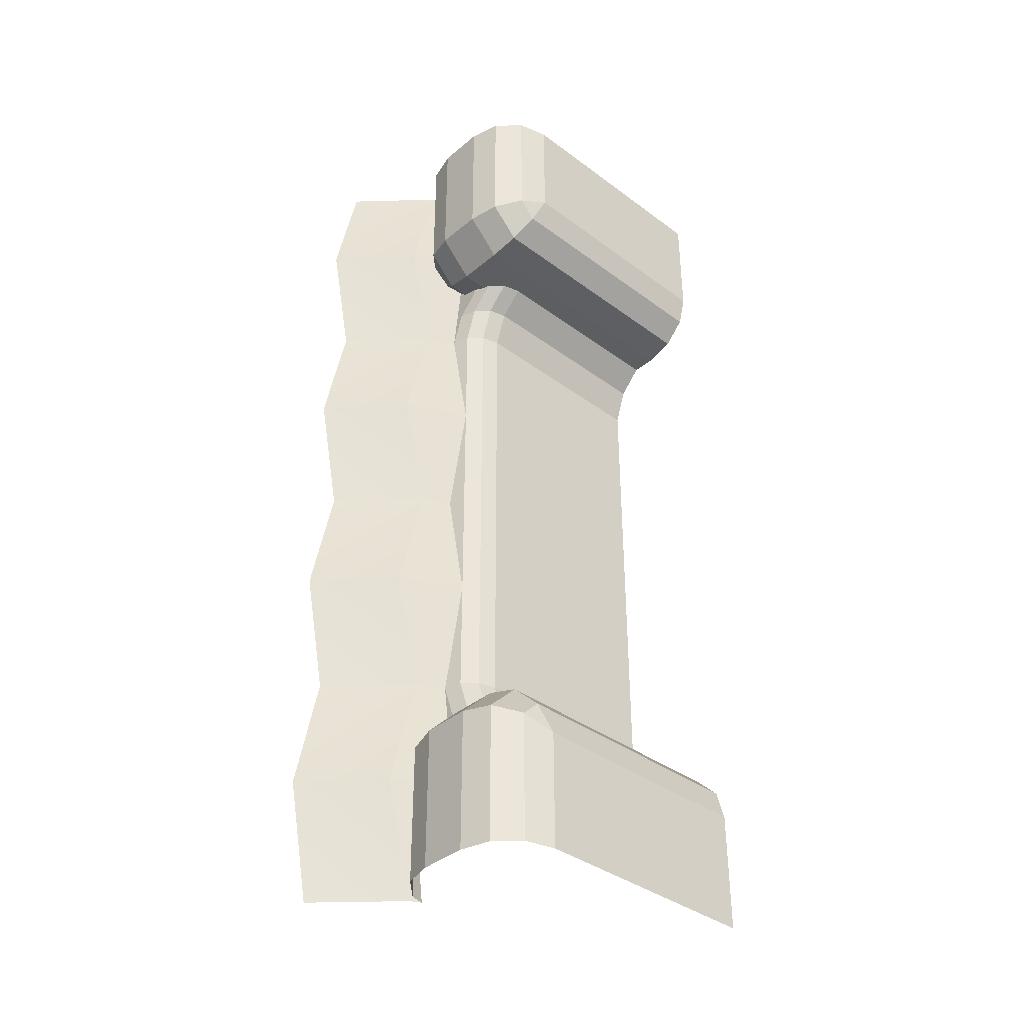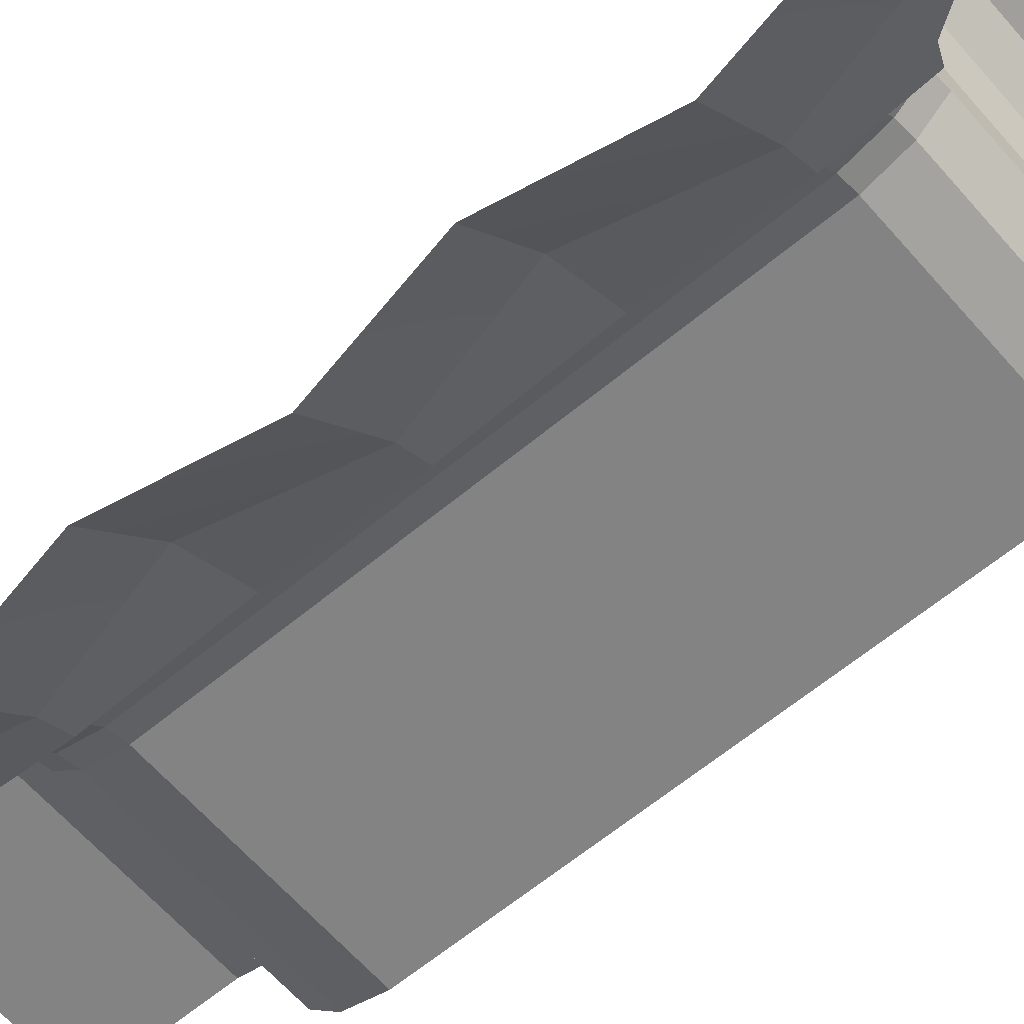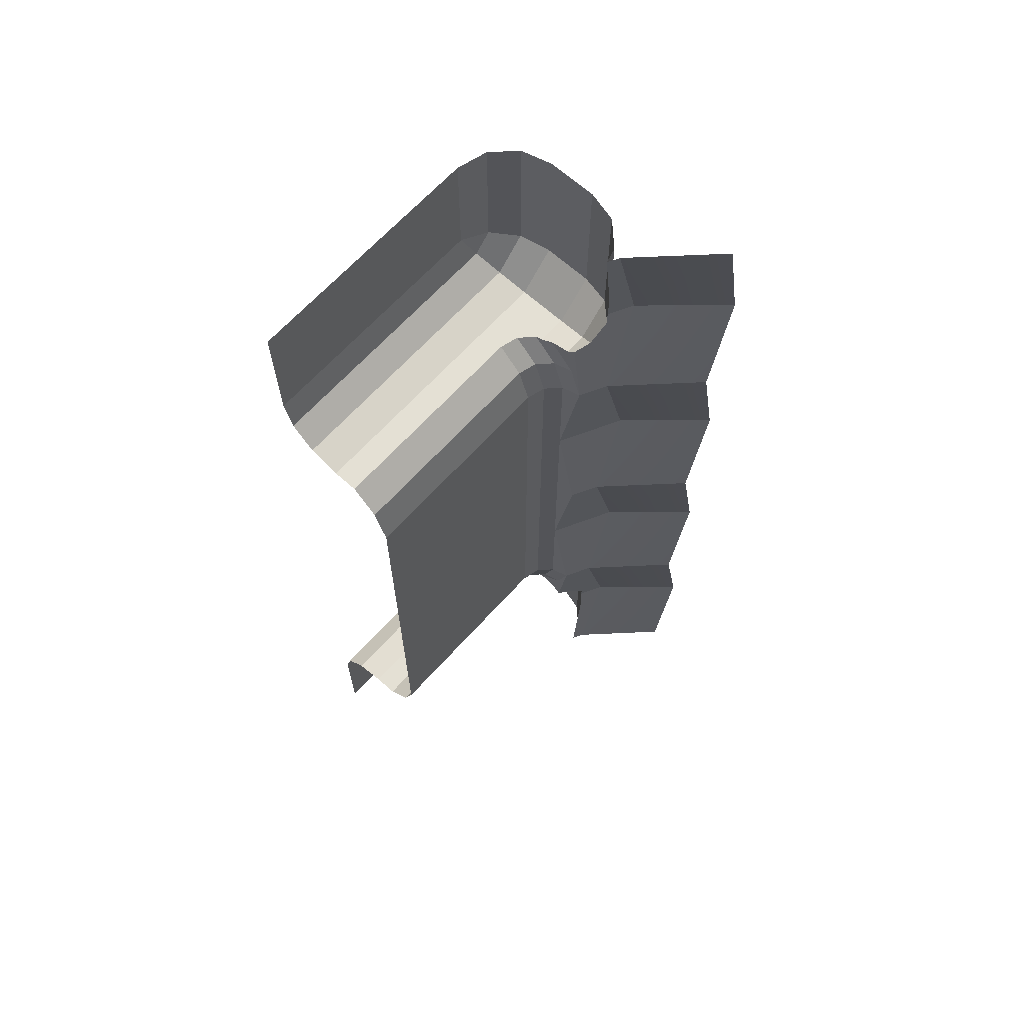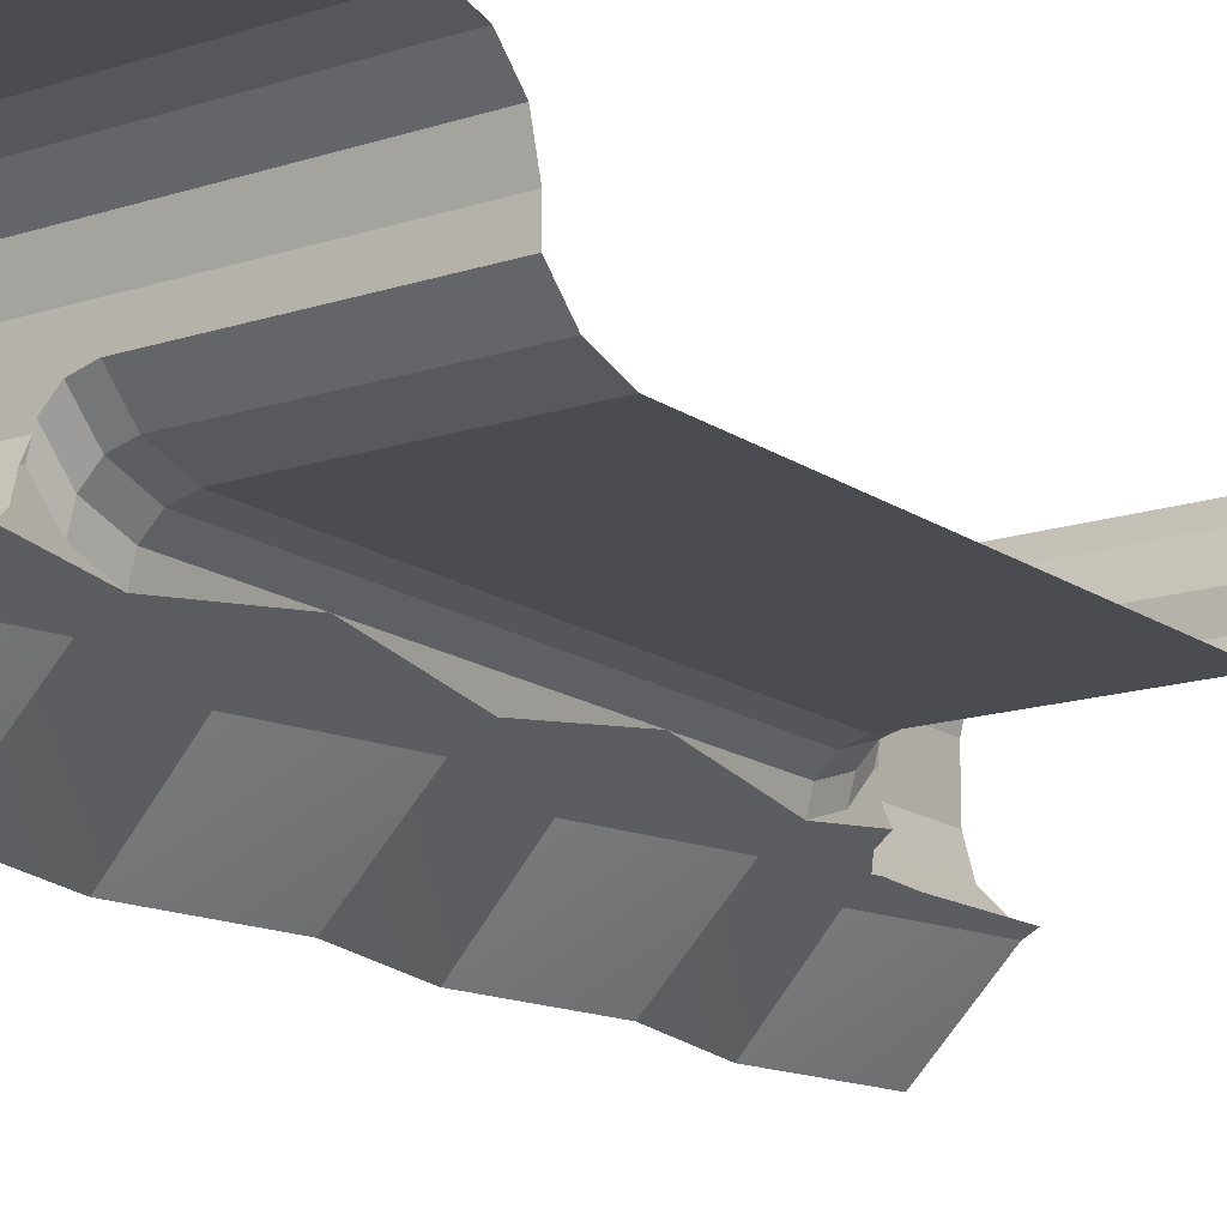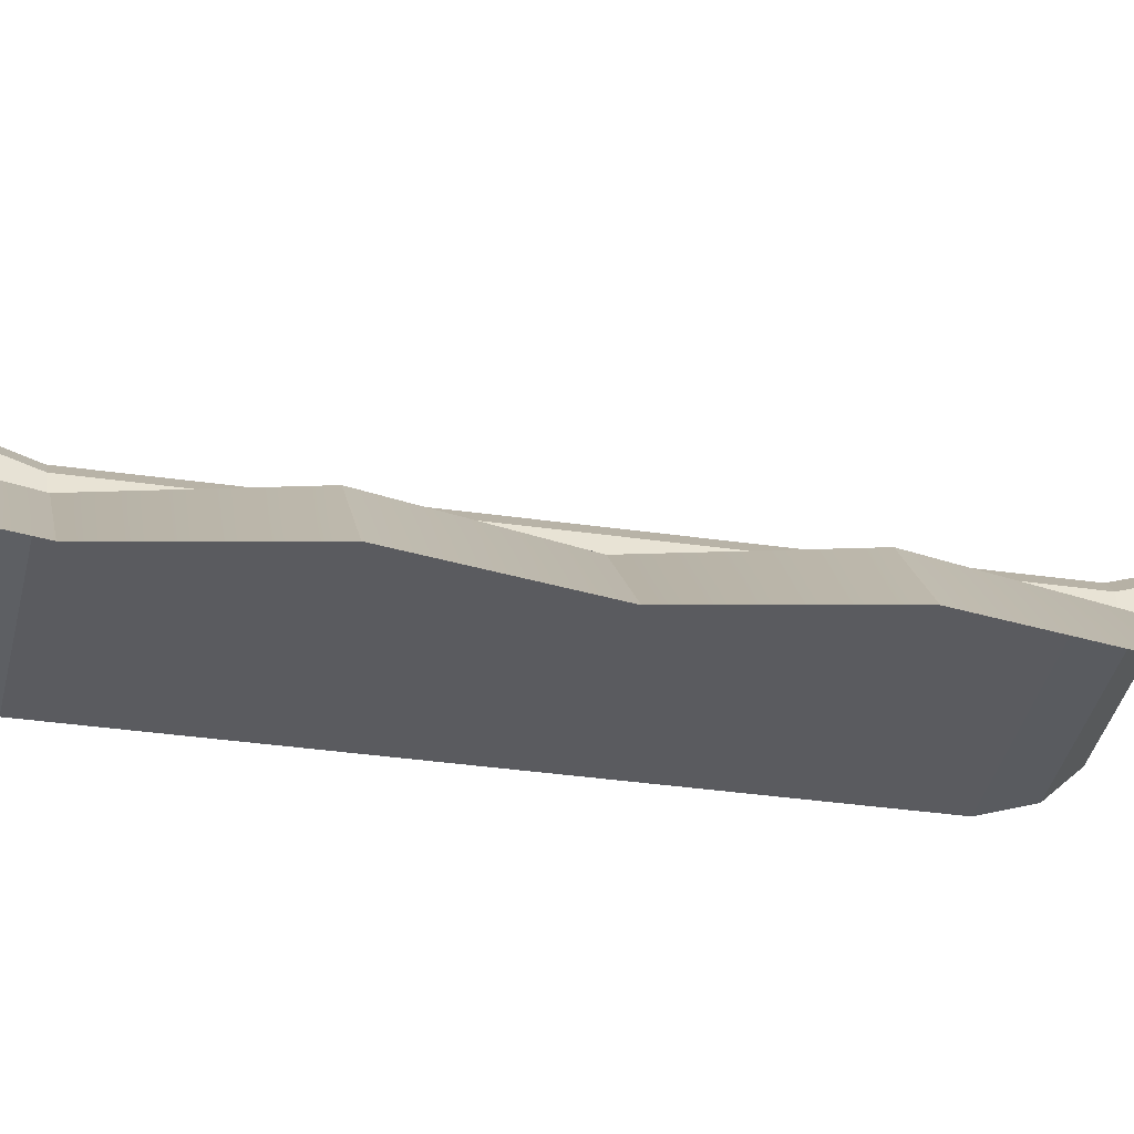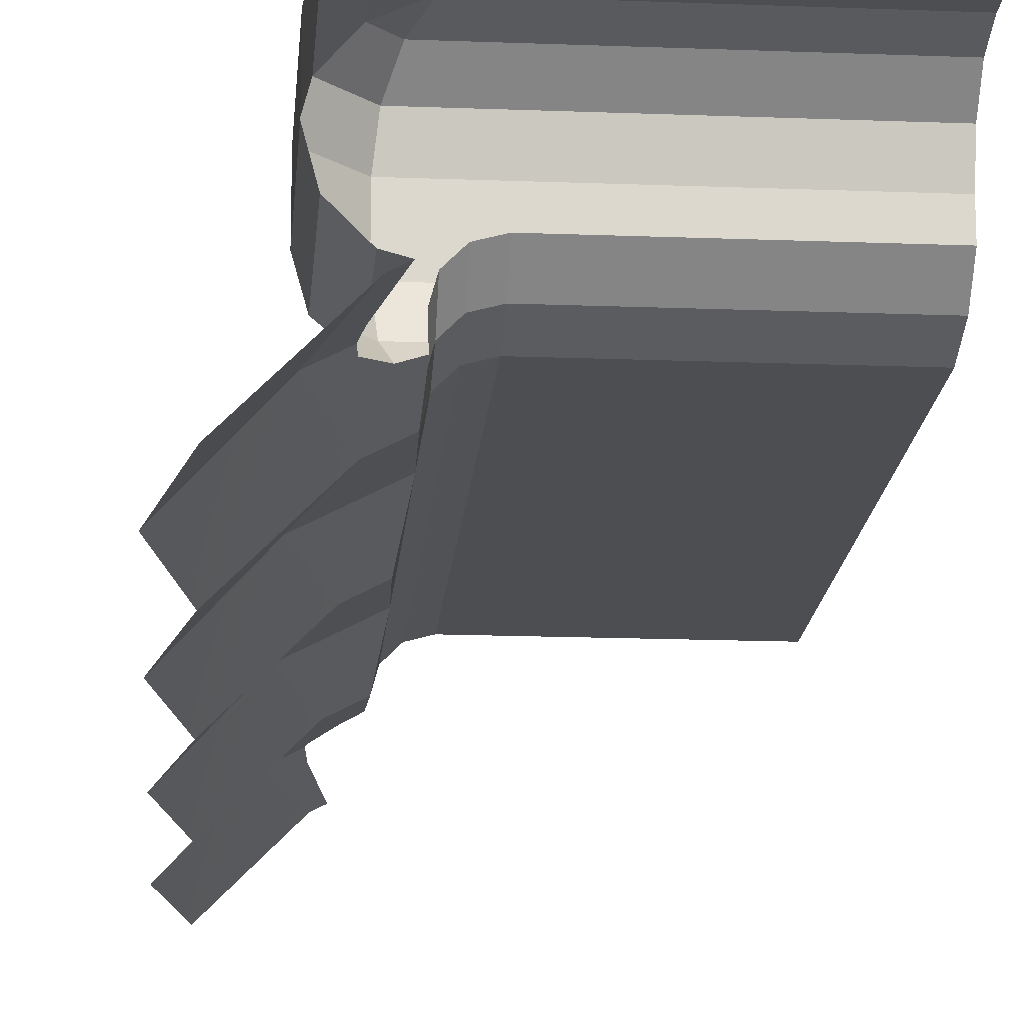
<metadata>
{"format":"obj","ext":"obj","renderer":"f3d","projection":"perspective","resolution":1024,"background":"white","views":[{"elev":-37.8,"azim":136.7,"up":"+Z"},{"elev":-61.1,"azim":130.5,"up":"+Y"},{"elev":66.1,"azim":-47.9,"up":"+Z"},{"elev":-15.3,"azim":-144.9,"up":"+Y"},{"elev":-33.5,"azim":78.7,"up":"+Y"},{"elev":-16.7,"azim":175.5,"up":"+Y"}]}
</metadata>
<code>
o Dirt
g Dirt
v -0.5 1.15 1.75
v -0.5 1.05 1.65
v 0.35 1.05 1.65
v 0.35 1.15 1.75
v 0.425 1.03 1.65
v 0.425 1.13 1.75
v 0.4799 0.975 1.65
v 0.4799 1.075 1.75
v 0.4866 1.05 1.75
v 0.5 1 1.75
v 0.5 0.9 1.65
v 0.5 0.85 1.5
v 0.4799 0.925 1.5
v 0.5 0.85 1.499
v 0.4799 0.925 1
v 0.425 0.9799 -0.5
v 0.4799 0.925 -0.5
v 0.4799 0.925 0
v 0.425 0.9799 1.5
v 0.425 1.03 -0.65
v 0.4799 0.975 -0.65
v 0.5 0.85 -0.5
v 0.5 0.9 -0.65
v 0.5 0.925 -0.7835
v 0.5 0.8909 -0.8175
v 0.5 0.8498 -0.5
v 0.5 0.85 -0.4985
v 0.5 1 -0.75
v 0.5 1 -0.7634
v 0.4866 1.05 -0.75
v 0.4799 1.075 -0.75
v 0.425 1.13 -0.75
v 0.35 1.05 -0.65
v 0.35 1.15 -0.75
v -0.5 1.15 -0.75
v -0.5 1.05 -0.65
v -0.5 1 -0.5
v 0.35 1 -0.5
v -0.5 1 1.5
v 0.35 1 1.5
v 0.5 0.85 0.4985
v 0.5 0.85 0.5015
v 0.5 0.8498 0.5
v 0.5 0.8498 1.5
v 0.5 0.8909 1.818
v 0.5 0.925 1.783
v 0.5 1 1.763
f 4 3 1
f 3 2 1
f 5 3 6
f 3 4 6
f 7 5 8
f 5 6 8
f 10 11 7
f 9 7 8
f 9 10 7
f 12 13 11
f 13 7 11
f 15 13 14
f 13 12 14
f 18 15 42
f 27 17 18
f 27 22 17
f 18 42 41
f 18 17 16
f 19 15 16
f 19 13 15
f 15 18 16
f 21 20 16
f 21 16 17
f 23 21 17
f 23 17 22
f 22 27 26
f 22 26 25
f 25 24 23
f 24 28 23
f 24 29 28
f 25 23 22
f 21 23 28
f 31 21 30
f 21 28 30
f 31 32 20
f 31 20 21
f 32 34 33
f 32 33 20
f 35 36 33
f 35 33 34
f 36 37 33
f 37 38 33
f 37 39 38
f 39 40 38
f 20 33 38
f 20 38 16
f 40 19 16
f 40 16 38
f 41 42 43
f 44 14 12
f 12 11 45
f 11 46 45
f 10 47 46
f 11 10 46
f 45 44 12
f 13 19 7
f 19 5 7
f 19 40 5
f 40 3 5
f 3 40 2
f 40 39 2
o Grass
g Grass
v 0.7165 1.375 -1.5
v 0.625 1.467 -1.5
v 0.625 1.467 -0.9482
v 0.7165 1.375 -0.9103
v 0.75 1.25 -1.5
v 0.75 1.25 -0.8964
v 0.75 1.05 -1.5
v 0.75 1.05 -0.8964
v 0.7165 0.925 -1.5
v 0.7165 0.925 -0.9103
v 0.625 0.8335 -1.126
v 0.625 0.8335 -1.5
v 0.6311 0.8396 -0.9457
v 0.6357 0.8442 -1
v 0.5634 0.817 -1.5
v 0.5897 0.925 -0.7835
v 0.5635 0.8618 -0.8467
v 0.5 0.8909 -0.8175
v 0.5 0.925 -0.7835
v 0.4866 1.05 -0.75
v 0.5 1 -0.7634
v 0.6036 1.05 -0.75
v 0.5 1 -0.75
v -0.5 1.15 -0.75
v 0.35 1.15 -0.75
v 0.425 1.13 -0.75
v 0.4799 1.075 -0.75
v 0.6036 1.25 -0.75
v -0.5 1.25 -0.75
v 0.5897 1.375 -0.7835
v -0.5 1.375 -0.7835
v 0.5518 1.467 -0.875
v -0.5 1.467 -0.875
v 0.5 1.5 -1
v -0.5 1.5 -1
v 0.5 1.5 -1.5
v -0.5 1.5 -1.5
f 48 49 50
f 48 50 51
f 52 48 51
f 52 51 53
f 54 52 55
f 52 53 55
f 56 54 57
f 54 55 57
f 57 60 61
f 58 56 57
f 58 59 56
f 57 61 58
f 62 59 58
f 63 64 60
f 60 57 63
f 66 65 64
f 64 63 66
f 68 66 63
f 68 63 69
f 69 67 68
f 67 70 68
f 74 67 69
f 73 69 75
f 72 75 76
f 76 71 72
f 72 73 75
f 73 74 69
f 76 75 77
f 76 77 78
f 78 77 79
f 78 79 80
f 80 79 81
f 80 81 82
f 82 81 83
f 82 83 84
f 81 79 50
f 69 63 55
f 63 57 55
f 75 69 55
f 75 55 53
f 77 75 53
f 77 53 51
f 79 77 51
f 79 51 50
f 49 83 81
f 49 81 50
v 0.7165 0.925 2.5
v 0.75 1.05 2.5
v 0.75 1.05 1.896
v 0.7165 0.925 1.91
v 0.6357 0.8442 2
v 0.625 0.8335 2.126
v 0.625 0.8335 2.5
v 0.6311 0.8396 1.946
v 0.5897 0.925 1.783
v 0.5635 0.8618 1.847
v 0.5 0.8909 1.818
v 0.5 0.925 1.783
v 0.4866 1.05 1.75
v 0.5 1 1.763
v 0.6036 1.05 1.75
v 0.5 1 1.75
v -0.5 1.25 1.75
v -0.5 1.15 1.75
v 0.35 1.15 1.75
v 0.425 1.13 1.75
v 0.4799 1.075 1.75
v 0.6036 1.25 1.75
v 0.5897 1.375 1.783
v -0.5 1.375 1.783
v 0.5518 1.467 1.875
v -0.5 1.467 1.875
v 0.5 1.5 2
v -0.5 1.5 2
v 0.5 1.5 2.5
v -0.5 1.5 2.5
v 0.625 1.467 2.5
v 0.625 1.467 1.948
v 0.7165 1.375 2.5
v 0.7165 1.375 1.91
v 0.75 1.25 2.5
v 0.75 1.25 1.896
v 0.5634 0.817 2.5
f 88 87 86
f 88 86 85
f 89 92 88
f 88 85 90
f 85 91 90
f 90 89 88
f 92 94 93
f 93 88 92
f 94 95 96
f 96 93 94
f 93 96 98
f 98 97 99
f 99 93 98
f 98 100 97
f 99 97 105
f 106 99 104
f 106 103 101
f 103 102 101
f 106 104 103
f 99 105 104
f 108 107 101
f 107 106 101
f 110 109 108
f 109 107 108
f 112 111 110
f 111 109 110
f 114 113 112
f 113 111 112
f 116 111 115
f 111 113 115
f 118 116 117
f 116 115 117
f 120 118 119
f 118 117 119
f 116 109 111
f 116 118 109
f 118 107 109
f 118 120 107
f 120 106 107
f 120 87 99
f 120 99 106
f 90 91 121
f 87 88 93
f 87 93 99
f 87 120 119
f 87 119 86
o Rock
g Rock
v 1 0.5 2
v 0.9 0.5 2.5
v 0.6098 0.7929 2.5
v 0.7348 0.7929 2
v 0.5634 0.817 2.5
v 0.625 0.8335 2.126
v 0.6357 0.8442 2
v 0.6311 0.8396 1.946
v 0.6098 0.7929 1.5
v 0.5 0.8498 1.5
v 0.5 0.8909 1.818
v 0.5635 0.8618 1.847
v 0.5 0.85 1.499
v 0.4799 0.925 1
v 0.7348 0.7929 1
v 0.6098 0.7929 0.5
v 0.5 0.8498 0.5
v 0.5 0.85 0.5015
v 0.5 0.85 0.4985
v 0.4799 0.925 0
v 0.7348 0.7929 0
v 0.6098 0.7929 -0.5
v 0.5 0.8498 -0.5
v 0.5 0.85 -0.4985
v 0.6311 0.8396 -0.9457
v 0.6357 0.8442 -1
v 0.7348 0.7929 -1
v 0.5 0.8909 -0.8175
v 0.5635 0.8618 -0.8467
v 1 0.5 -1
v 0.9 0.5 -0.5
v 0.9 0.5 -1.5
v 0.6098 0.7929 -1.5
v 0.5634 0.817 -1.5
v 0.625 0.8335 -1.126
v 1 0.5 0
v 0.9 0.5 0.5
v 1 0.5 1
v 0.9 0.5 1.5
f 125 124 123
f 125 123 122
f 125 128 127
f 127 126 124
f 124 125 127
f 129 128 125
f 125 130 133
f 131 132 133
f 130 131 133
f 133 129 125
f 131 130 136
f 136 135 134
f 136 134 131
f 136 137 138
f 138 139 136
f 139 135 136
f 138 137 142
f 142 141 140
f 142 140 138
f 142 143 144
f 144 145 142
f 145 141 142
f 148 147 146
f 150 143 148
f 150 144 143
f 150 149 144
f 148 146 150
f 148 143 152
f 148 152 151
f 154 148 153
f 148 151 153
f 156 147 148
f 154 155 156
f 156 148 154
f 143 142 152
f 142 157 152
f 142 137 158
f 142 158 157
f 137 136 158
f 136 159 158
f 136 130 160
f 136 160 159
f 130 125 160
f 125 122 160

</code>
